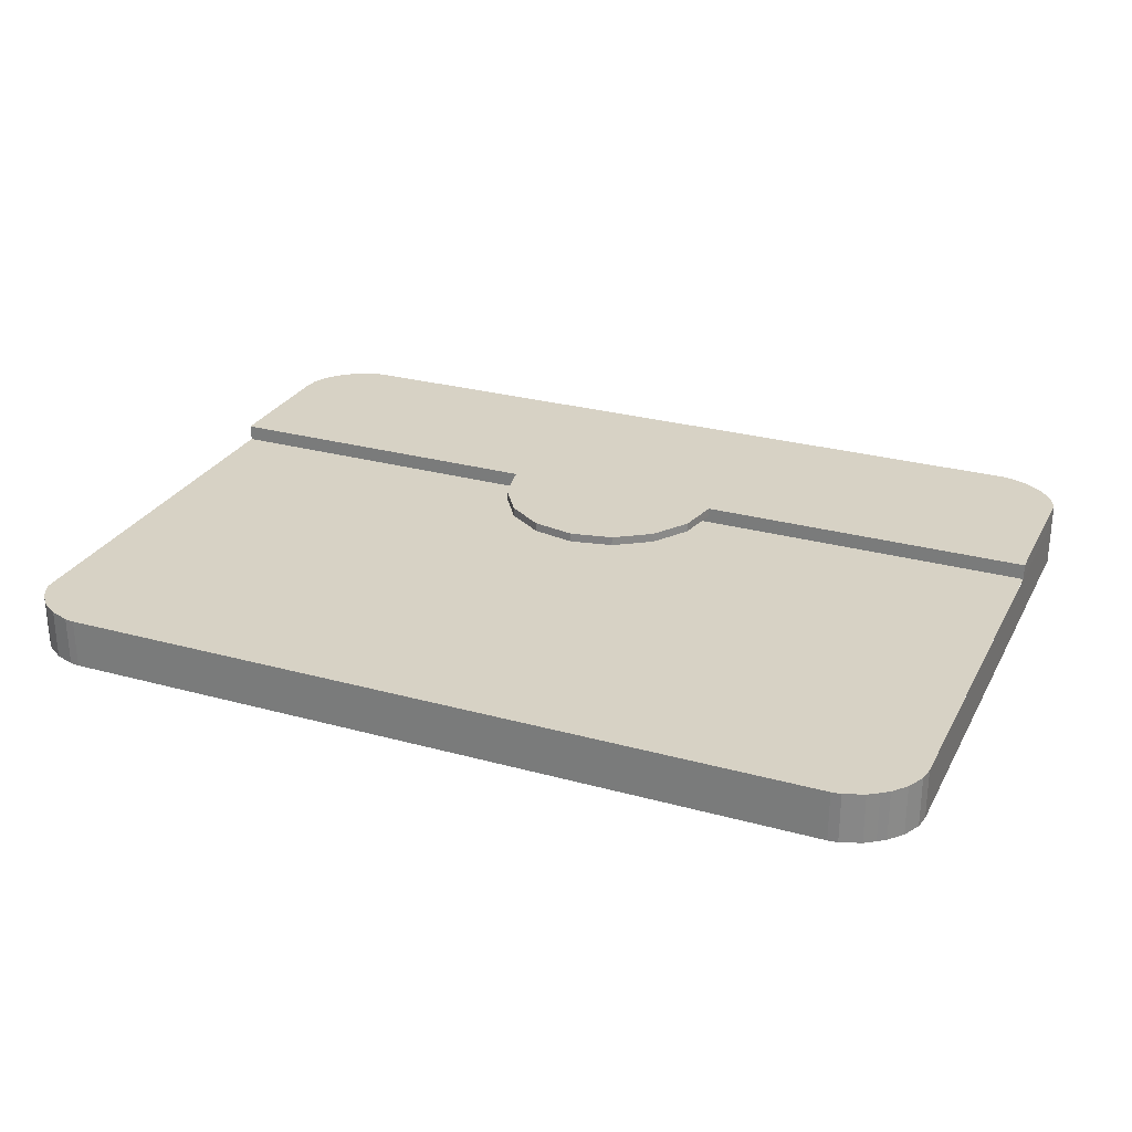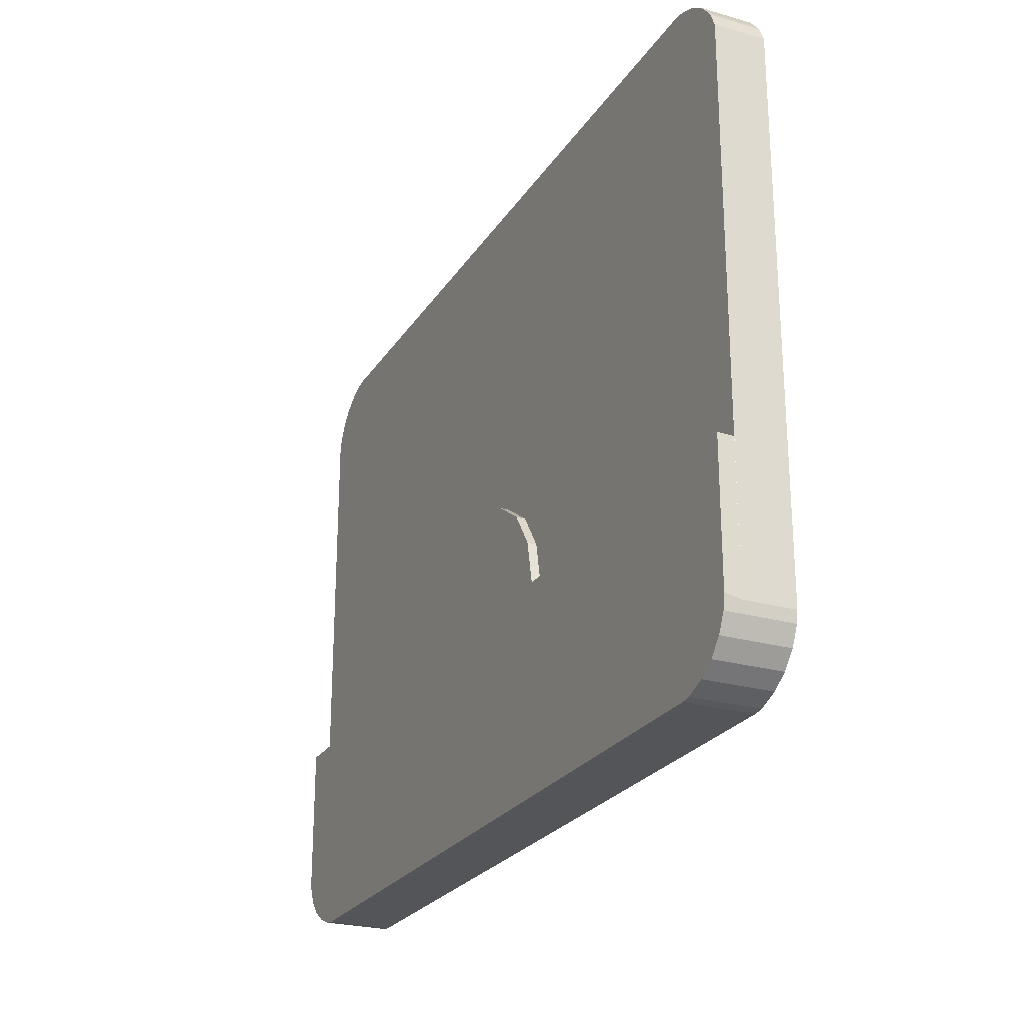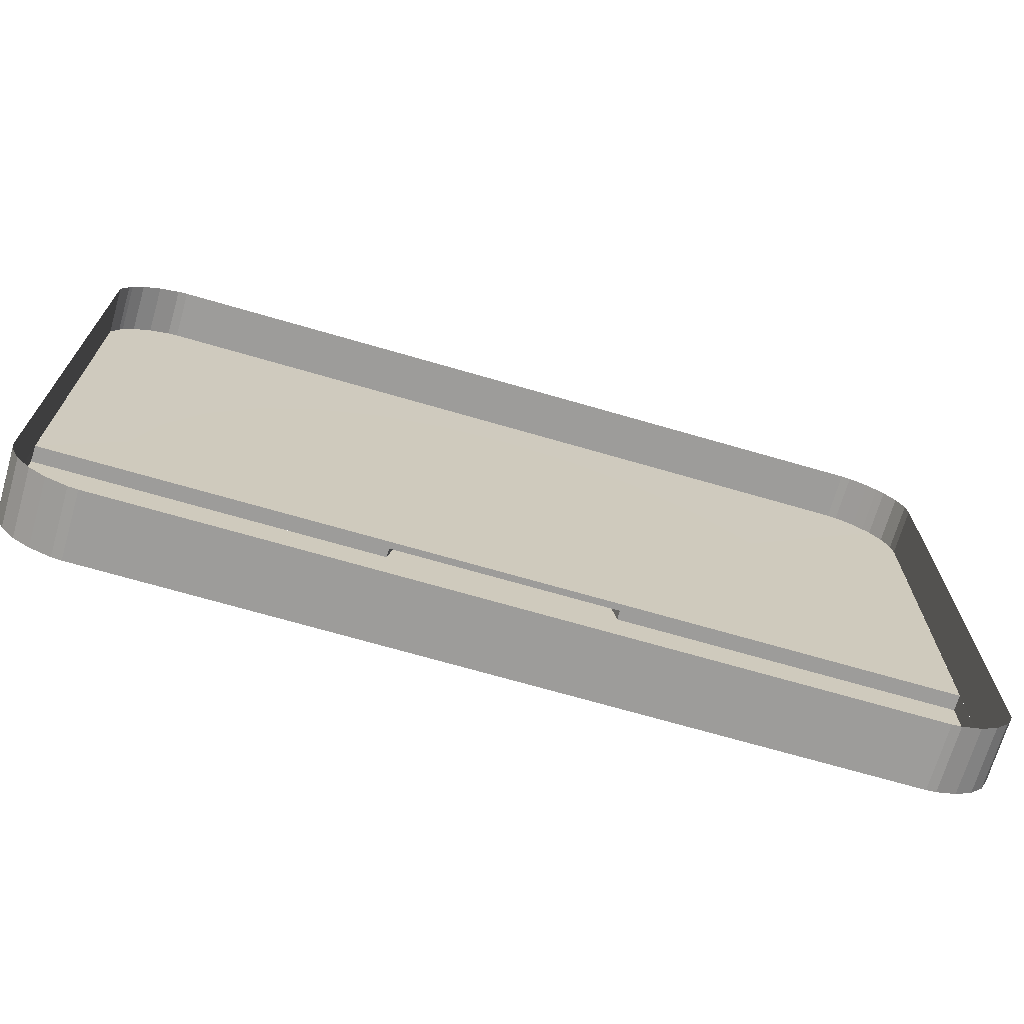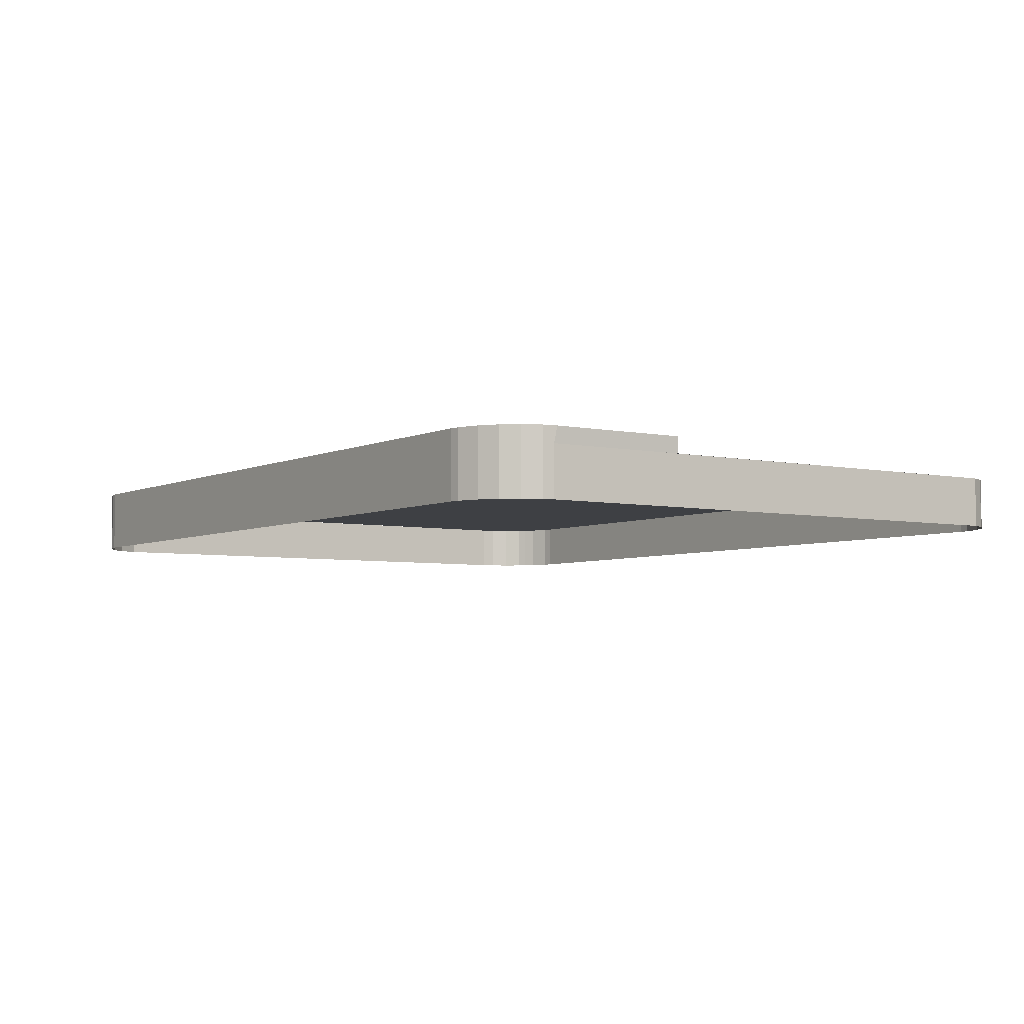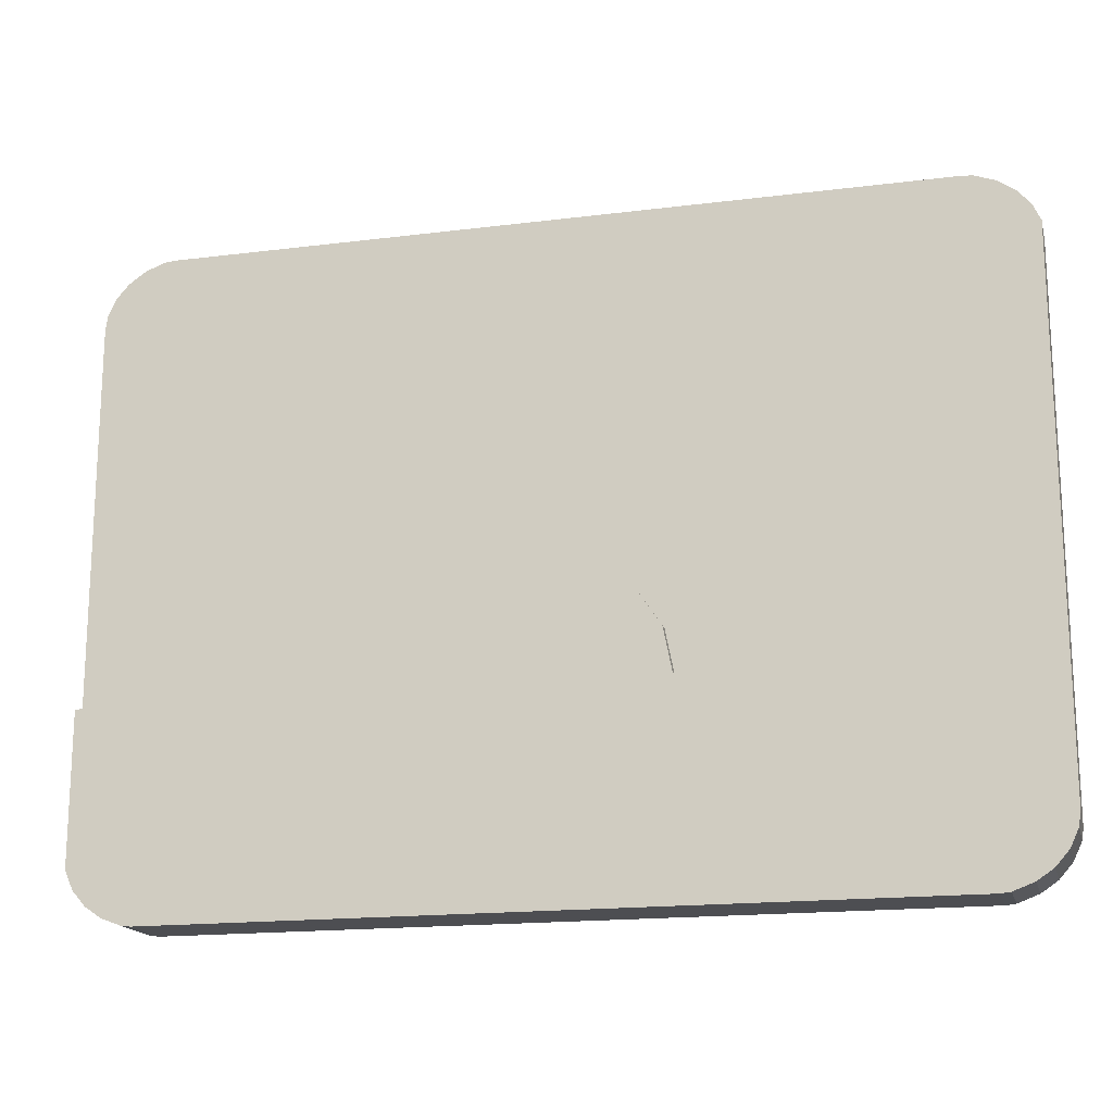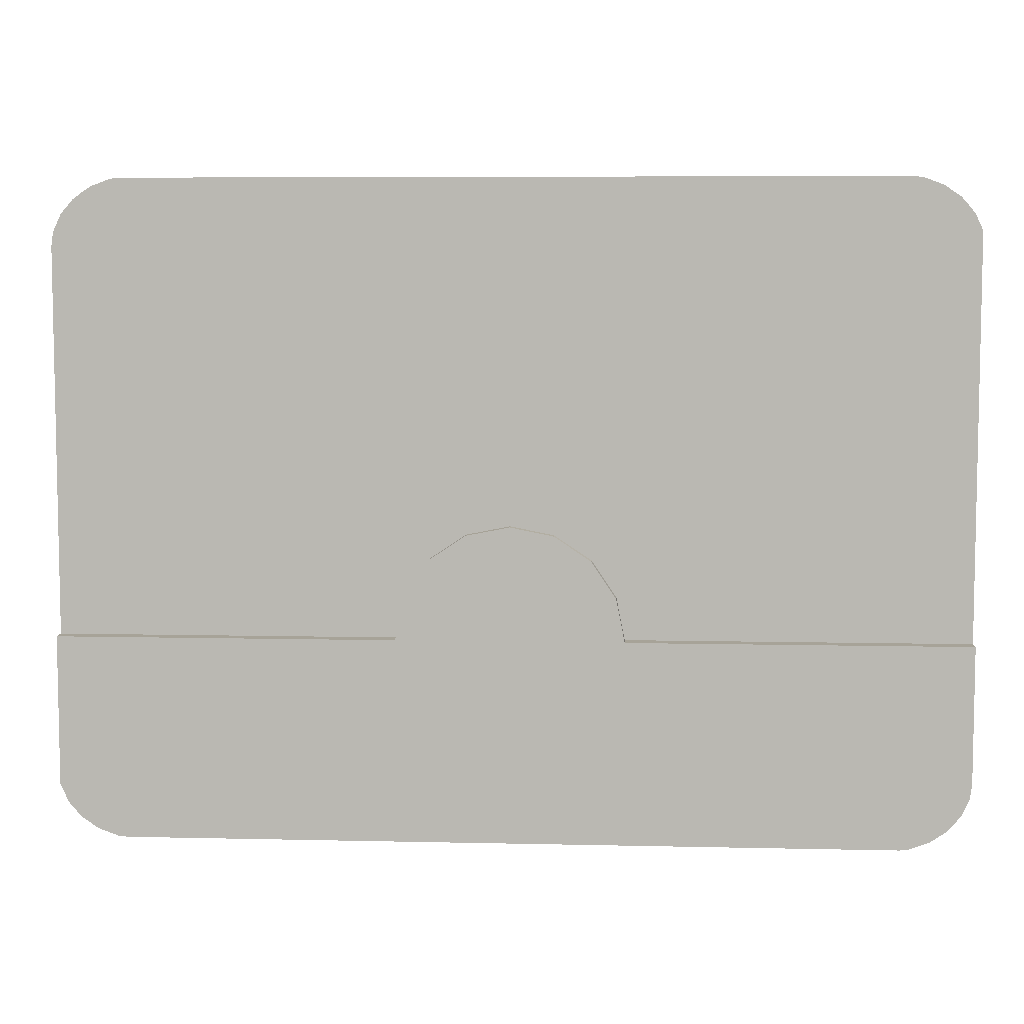
<metadata>
{"format":"obj","ext":"obj","renderer":"f3d","projection":"perspective","resolution":1024,"background":"white","views":[{"elev":27.3,"azim":-157.0,"up":"+Z"},{"elev":-24.6,"azim":64.9,"up":"+Y"},{"elev":-70.1,"azim":163.8,"up":"+Y"},{"elev":-4.8,"azim":55.6,"up":"+Z"},{"elev":-17.1,"azim":14.1,"up":"+Y"},{"elev":6.8,"azim":3.8,"up":"+Y"}]}
</metadata>
<code>
o anzeigerpfeil_verkleidung_anzeigerpfeil_verkleidung.001
v -0.000625 0.06275 0.03625
v 0.02329 0.05799 0.03625
v 0.04357 0.04444 0.03625
v 0.05712 0.02417 0.03625
v -0.05837 0.02417 0.03625
v -0.04482 0.04444 0.03625
v -0.02454 0.05799 0.03625
v -0.000625 0.06275 0.03125
v 0.02329 0.05799 0.03125
v 0.04357 0.04444 0.03125
v 0.05712 0.02417 0.03125
v -0.05837 0.02417 0.03125
v -0.04482 0.04444 0.03125
v -0.02454 0.05799 0.03125
v -0.2506 0.00025 0.03625
v 0.2496 0.00025 0.03625
v -0.06313 0.00025 0.03625
v -0.06313 0.00025 0.03125
v 0.06187 0.00025 0.03625
v 0.06187 0.00025 0.03125
v -0.2131 0.00025 0.0275
v -0.209 0.04293 0.0275
v -0.1969 0.08396 0.0275
v -0.1773 0.1218 0.0275
v -0.1509 0.1549 0.0275
v -0.1187 0.1821 0.0275
v -0.08195 0.2023 0.0275
v -0.04208 0.2148 0.0275
v -0.000625 0.00025 0.0275
v 0.2119 0.00025 0.0275
v 0.2078 0.04293 0.0275
v 0.1957 0.08396 0.0275
v 0.1761 0.1218 0.0275
v 0.1496 0.1549 0.0275
v 0.1174 0.1821 0.0275
v 0.0807 0.2023 0.0275
v 0.04083 0.2148 0.0275
v -0.1437 0.07564 0.0275
v -0.1378 0.08667 0.0275
v -0.006875 0.1621 0.0275
v -0.08704 0.1374 0.0275
v -0.07601 0.1433 0.0275
v 0.1366 0.08667 0.0275
v 0.1424 0.07564 0.0275
v 0.07476 0.1433 0.0275
v 0.08579 0.1374 0.0275
v 0.005625 0.1621 0.0275
v -0.188 0.1012 0.0275
v 0.1867 0.1012 0.0275
v -0.1822 0.1123 0.0275
v -0.006875 0.2184 0.0275
v -0.1143 0.1846 0.0275
v -0.1033 0.1906 0.0275
v 0.181 0.1123 0.0275
v 0.1021 0.1906 0.0275
v 0.113 0.1846 0.0275
v 0.005625 0.2184 0.0275
v -0.2506 0.00025 0.0275
v 0.2494 0.00025 0.0275
v -0.2506 0.2135 0.02467
v -0.2124 0.2502 0.002098
v -0.2495 0.2214 -4.4e-05
v -0.2462 0.2283 -4.5e-05
v -0.2418 0.2347 -4.4e-05
v -0.2325 0.2429 -4.4e-05
v -0.2302 0.2445 -4.4e-05
v -0.2285 0.2456 -4.4e-05
v -0.2269 0.2462 -4.4e-05
v -0.2176 0.2496 -4.9e-05
v -0.2506 0.2135 0.02746
v -0.2495 0.2214 0.02746
v -0.2462 0.2283 0.02746
v -0.245 0.231 0.02746
v -0.2433 0.2329 0.02746
v -0.2418 0.2347 0.02746
v -0.2384 0.2386 0.02746
v -0.2342 0.2418 0.02746
v -0.2325 0.2429 0.02746
v -0.2302 0.2445 0.02746
v -0.2285 0.2456 0.02746
v -0.2269 0.2462 0.02746
v -0.2251 0.2469 0.02746
v -0.2506 0.2135 0
v -0.2124 0.2502 0.02745
v -0.2124 0.2502 0
v -0.2176 0.2496 0.02745
v -0.245 0.231 -4.4e-05
v -0.2433 0.2329 -4.4e-05
v -0.2384 0.2386 -4.4e-05
v -0.2342 0.2418 -4.4e-05
v -0.2251 0.2469 -4.5e-05
v 0.2124 0.2502 0.02542
v 0.2494 0.2215 0.02528
v 0.2454 0.2302 -5e-06
v 0.2437 0.2325 -5e-06
v 0.2425 0.2339 -5e-06
v 0.241 0.2356 -4e-06
v 0.2379 0.2392 -4e-06
v 0.2336 0.2421 -4e-06
v 0.232 0.2432 -4e-06
v 0.2299 0.2447 -4e-06
v 0.2285 0.2456 -4e-06
v 0.2265 0.2464 -5e-06
v 0.2247 0.247 -5e-06
v 0.2176 0.2496 -9e-06
v 0.2437 0.2325 0.02746
v 0.241 0.2356 0.02746
v 0.232 0.2432 0.02746
v 0.2299 0.2447 0.02746
v 0.2285 0.2456 0.02746
v 0.2265 0.2464 0.02746
v 0.2247 0.247 0.02746
v 0.2176 0.2496 0.02745
v 0.2454 0.2302 0.02746
v 0.2494 0.2215 0.02746
v 0.2425 0.2339 0.02746
v 0.2379 0.2392 0.02746
v 0.2336 0.2421 0.02746
v 0.2124 0.2502 0.02745
v 0.2124 0.2502 0
v 0.2494 0.2215 0
v -0.246 -0.093 -5e-05
v -0.2388 -0.1013 -5e-05
v -0.2295 -0.1076 -5e-05
v -0.2186 -0.1116 -5e-05
v 0.2279 -0.1074 -0
v 0.2166 -0.1116 -0
v 0.2368 -0.1013 -0
v 0.244 -0.093 -0
v 0.2485 -0.08335 -0
v -0.2134 -0.1123 0.02745
v -0.2134 -0.1123 0.002043
v -0.2134 -0.1123 0
v -0.246 -0.093 0.03625
v -0.2388 -0.1013 0.03625
v -0.2295 -0.1076 0.03625
v -0.2186 -0.1116 0.03625
v -0.2506 -0.08228 0.02745
v -0.2506 -0.08228 0.002269
v -0.2506 -0.08228 0
v -0.2506 -0.08252 0.03625
v -0.2134 -0.1123 0.03625
v -0.2506 -0.08253 0.03394
v 0.2166 -0.1116 0.03625
v 0.2485 -0.08335 0.03625
v 0.244 -0.093 0.03625
v 0.2368 -0.1013 0.03625
v 0.2494 -0.07722 0.002653
v 0.2494 -0.07722 0.02745
v 0.2494 -0.07722 0
v 0.2114 -0.1123 0.02745
v 0.2114 -0.1123 0.02537
v 0.2114 -0.1123 0
v 0.2279 -0.1074 0.03625
v 0.2114 -0.1123 0.03625
v 0.2496 -0.07553 0.03625
v 0.2495 -0.07608 0.03344
f 50 48 39
f 39 48 38
f 42 53 41
f 53 52 41
f 57 51 47
f 51 40 47
f 56 55 46
f 55 45 46
f 49 54 43
f 49 43 44
f 40 29 47
f 51 28 40
f 28 27 40
f 27 53 42
f 40 27 42
f 40 42 29
f 42 21 29
f 48 23 38
f 38 23 22
f 38 22 21
f 24 50 39
f 25 24 39
f 26 25 39
f 52 26 41
f 41 26 39
f 41 39 38
f 42 38 21
f 42 41 38
f 37 57 47
f 36 37 47
f 55 36 45
f 36 47 45
f 45 47 29
f 30 45 29
f 32 49 44
f 32 44 31
f 31 44 30
f 54 33 43
f 33 34 43
f 34 35 43
f 35 56 46
f 35 46 43
f 46 45 43
f 43 45 44
f 44 45 30
f 22 58 21
f 31 30 59
f 4 17 19
f 4 5 17
f 3 5 4
f 3 2 5
f 2 6 5
f 1 7 2
f 2 7 6
f 9 1 2
f 8 1 9
f 10 2 3
f 9 2 10
f 11 3 4
f 10 3 11
f 6 12 5
f 6 13 12
f 7 13 6
f 7 14 13
f 1 14 7
f 1 8 14
f 11 4 20
f 20 4 19
f 5 12 18
f 5 18 17
f 58 15 17
f 16 59 19
f 59 20 19
f 59 58 20
f 58 18 20
f 18 58 17
f 50 74 48
f 77 26 52
f 116 54 49
f 35 118 56
f 138 143 58
f 157 149 59
f 142 151 155
f 131 151 142
f 82 51 57
f 134 141 143
f 134 143 138
f 122 139 140
f 122 134 138
f 122 138 139
f 132 133 125
f 131 125 132
f 142 137 131
f 125 131 137
f 152 153 127
f 127 151 152
f 144 155 151
f 127 144 151
f 150 148 130
f 149 130 148
f 156 145 157
f 145 149 157
f 145 130 149
f 22 70 58
f 72 70 22
f 72 71 70
f 23 72 22
f 73 72 23
f 48 73 23
f 74 73 48
f 24 74 50
f 75 74 24
f 25 75 24
f 76 75 25
f 77 76 25
f 26 77 25
f 53 78 52
f 78 77 52
f 27 79 53
f 79 78 53
f 28 81 27
f 81 79 27
f 81 80 79
f 51 82 28
f 82 81 28
f 115 114 31
f 115 31 59
f 114 32 31
f 114 106 32
f 106 49 32
f 106 116 49
f 116 33 54
f 116 107 33
f 107 34 33
f 107 117 34
f 118 35 34
f 117 118 34
f 108 55 56
f 118 108 56
f 109 36 55
f 108 109 55
f 111 37 36
f 110 111 109
f 109 111 36
f 112 57 37
f 111 112 37
f 60 139 138
f 70 60 138
f 60 83 139
f 83 140 139
f 92 61 84
f 92 84 119
f 120 85 61
f 120 61 92
f 93 115 149
f 148 93 149
f 150 121 148
f 121 93 148
f 131 152 151
f 132 152 131
f 132 153 152
f 133 153 132
f 141 134 135
f 141 135 136
f 15 141 136
f 15 136 137
f 15 137 142
f 144 154 155
f 154 15 155
f 15 142 155
f 16 15 154
f 156 16 154
f 147 156 154
f 145 156 146
f 146 156 147
f 141 15 143
f 15 58 143
f 59 156 157
f 59 16 156
f 113 119 112
f 112 119 57
f 84 86 82
f 84 82 57
f 119 84 57
f 71 62 83
f 83 71 70
f 62 72 71
f 63 72 62
f 87 73 72
f 87 63 72
f 88 74 73
f 88 87 73
f 64 75 74
f 88 64 74
f 89 64 75
f 76 89 75
f 90 89 76
f 77 90 76
f 90 78 77
f 78 65 90
f 66 79 65
f 79 65 78
f 80 66 79
f 80 67 66
f 81 67 80
f 81 68 67
f 68 82 81
f 91 82 68
f 91 86 82
f 69 86 91
f 85 84 86
f 85 69 86
f 114 121 115
f 114 94 121
f 95 106 114
f 95 94 114
f 96 95 106
f 116 96 106
f 96 97 116
f 107 97 116
f 98 117 107
f 98 97 107
f 99 98 117
f 118 99 117
f 99 108 118
f 100 108 99
f 109 100 108
f 109 101 100
f 110 101 109
f 110 102 101
f 103 111 102
f 111 102 110
f 103 112 111
f 104 112 103
f 104 113 112
f 113 105 104
f 105 120 113
f 119 120 113
f 123 134 135
f 122 134 123
f 135 123 124
f 124 135 136
f 125 136 137
f 124 136 125
f 154 127 144
f 154 126 127
f 128 147 126
f 147 126 154
f 146 128 147
f 146 129 128
f 129 145 146
f 130 145 129

</code>
